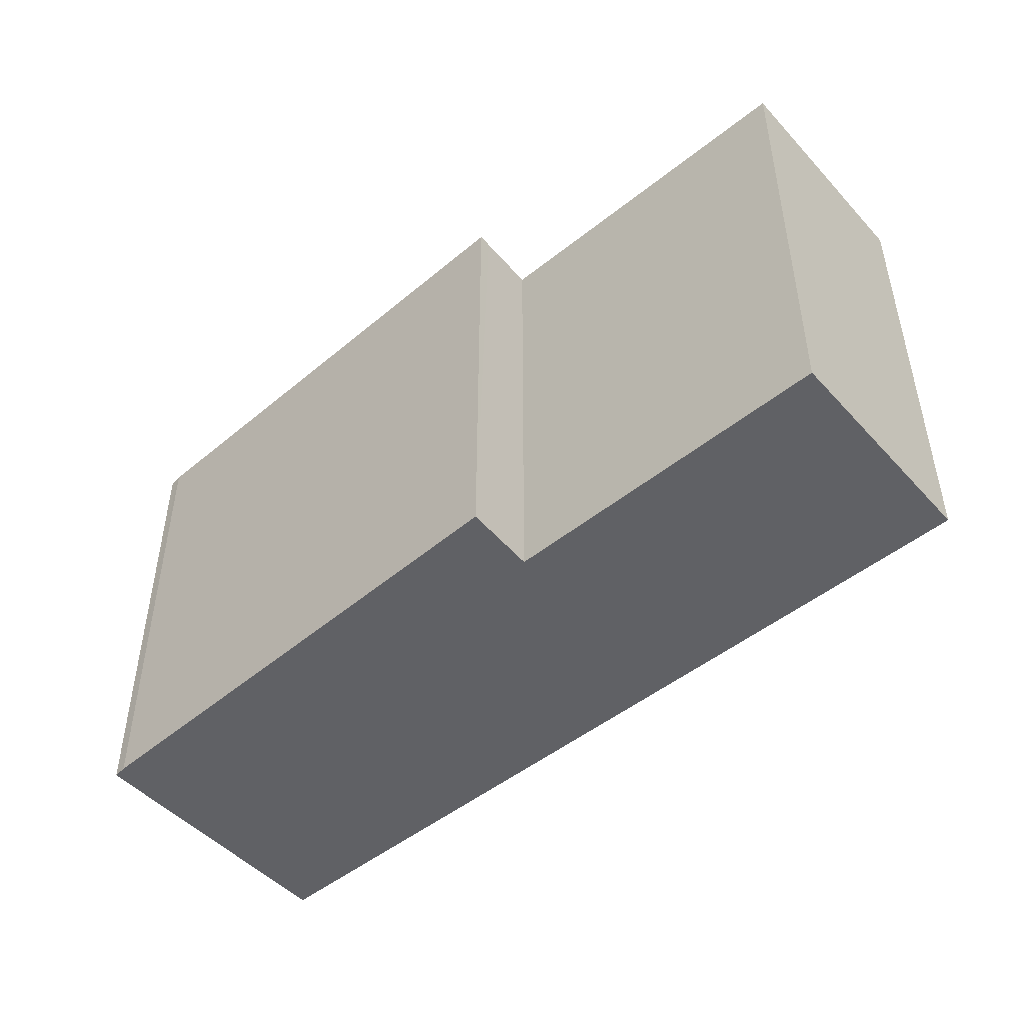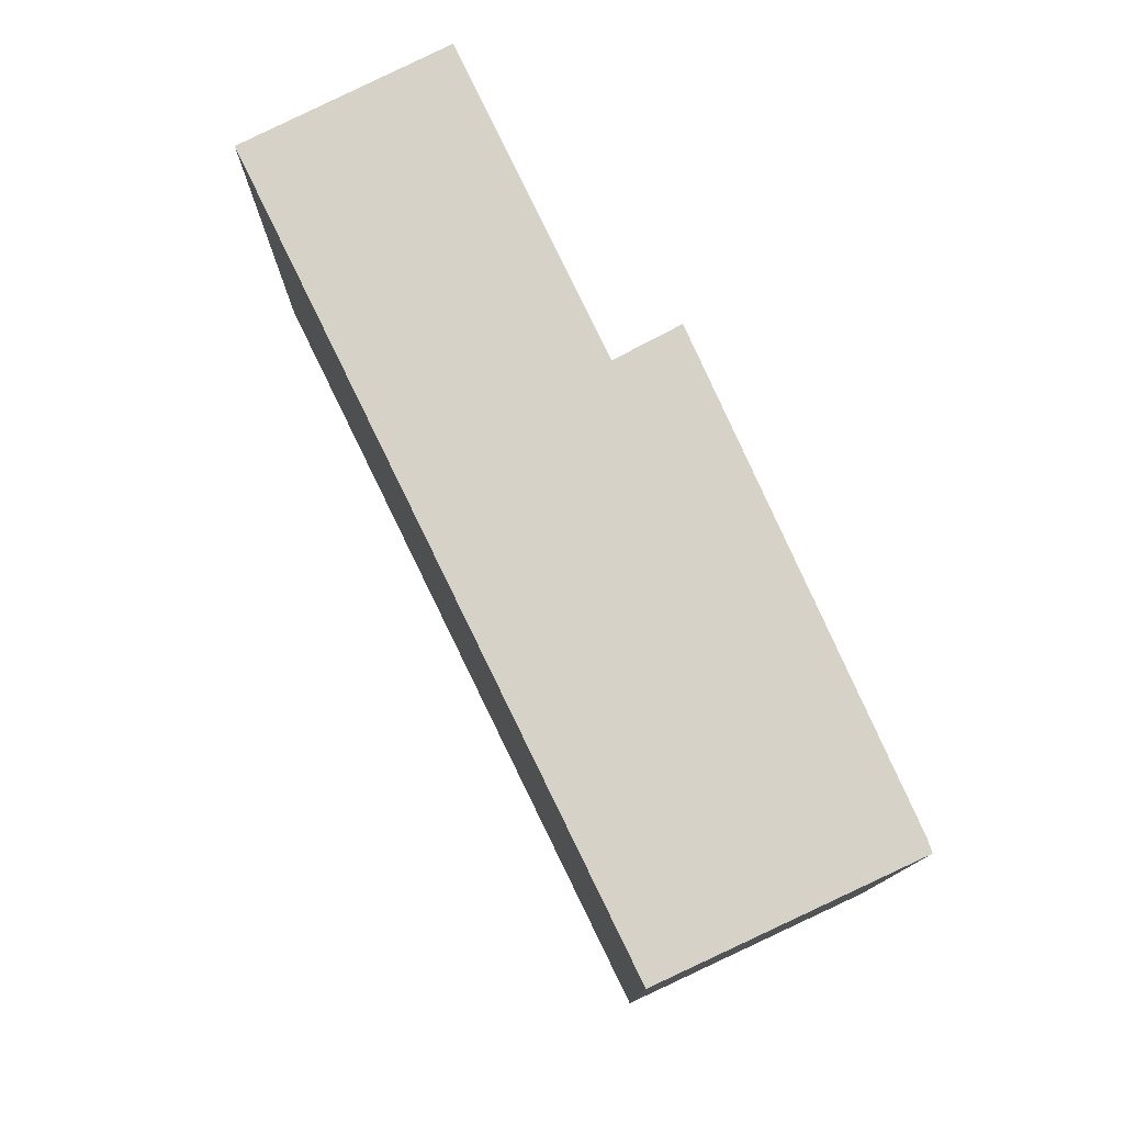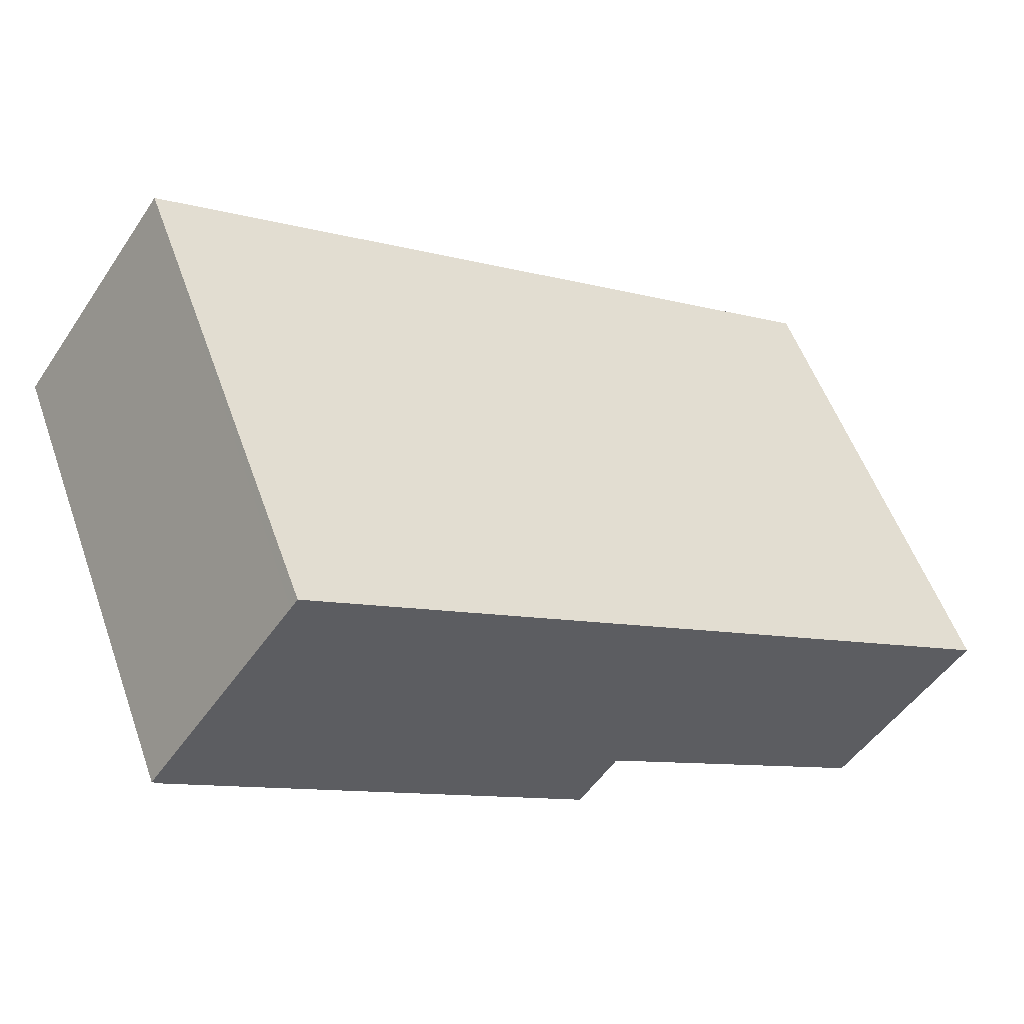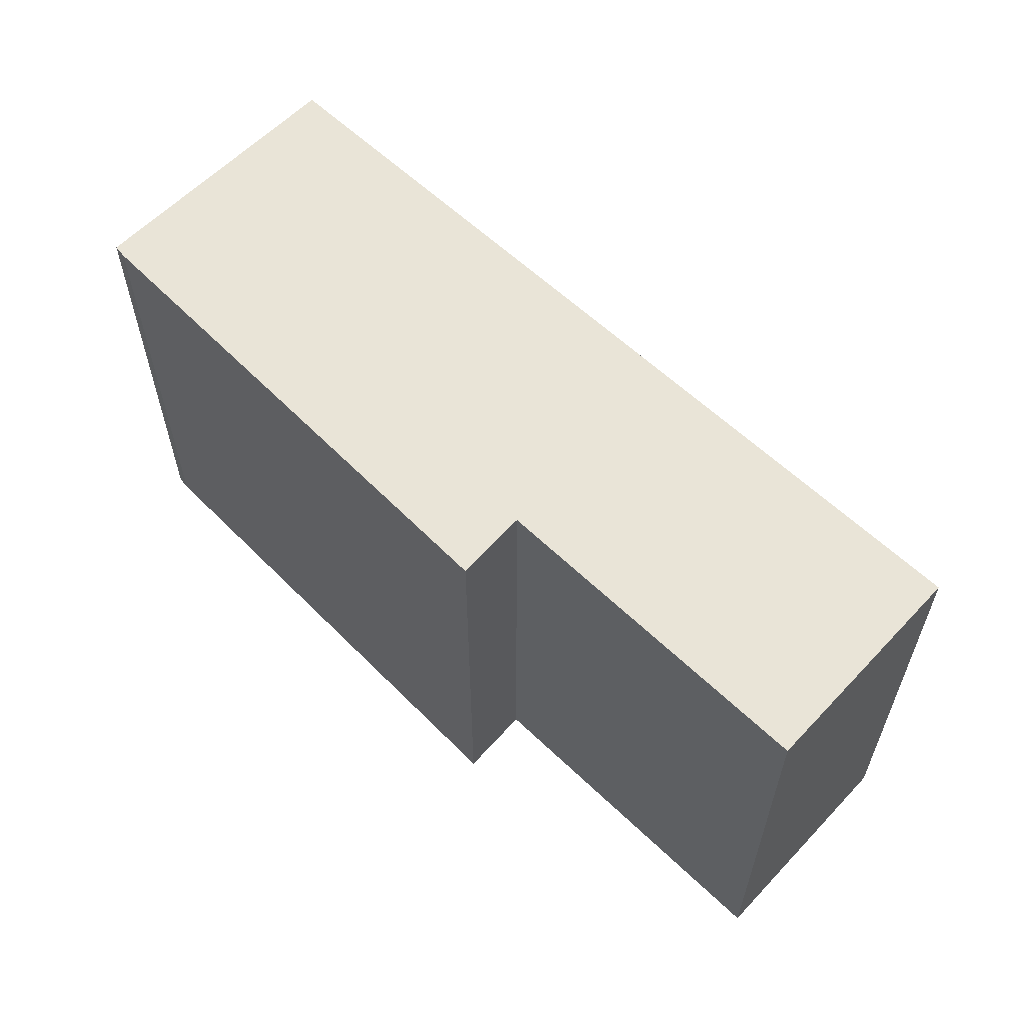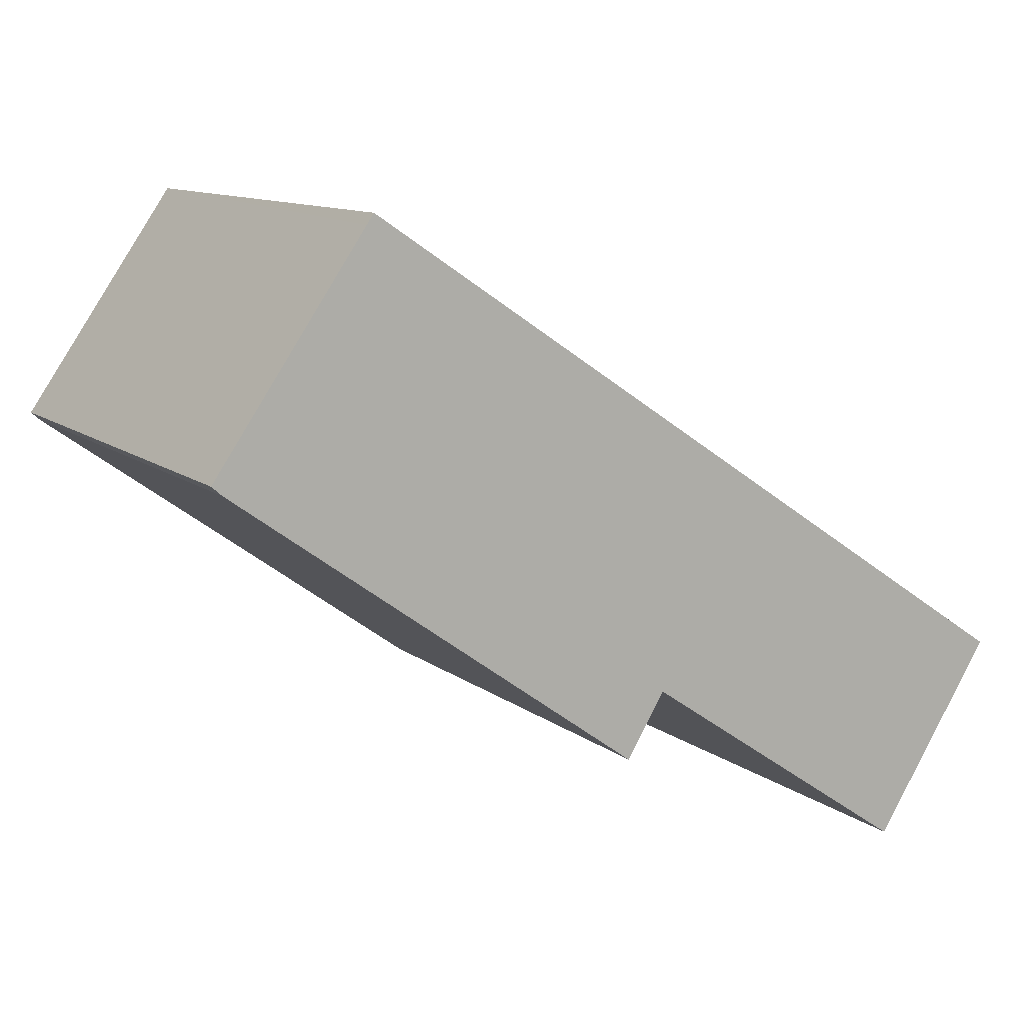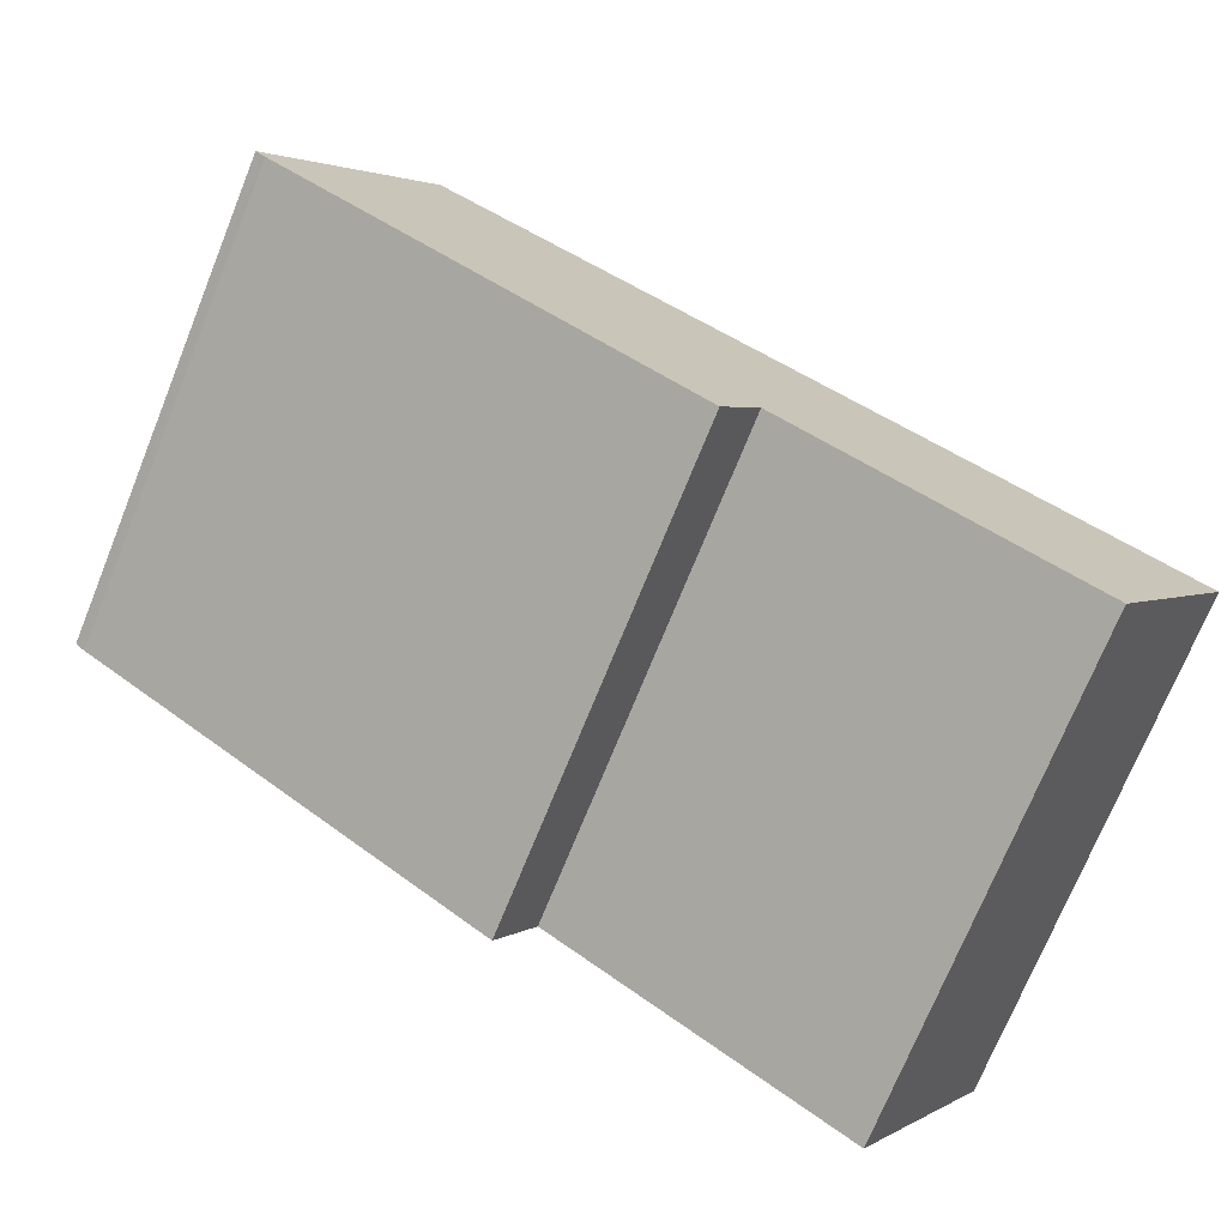
<metadata>
{"format":"obj","ext":"obj","renderer":"f3d","projection":"perspective","resolution":1024,"background":"white","views":[{"elev":-49.8,"azim":-172.9,"up":"+Y"},{"elev":77.8,"azim":30.3,"up":"+Y"},{"elev":55.1,"azim":160.4,"up":"+Z"},{"elev":61.2,"azim":-170.1,"up":"+Y"},{"elev":11.2,"azim":150.0,"up":"+Z"},{"elev":-73.3,"azim":157.9,"up":"+Z"}]}
</metadata>
<code>
v  9.933 6.764 6.619
v  1.71 6.764 -2.65
v  0 6.764 4.142e-16
v  5.656 6.764 0.043
v  6.098 6.764 -0.674
v  6.196 6.764 -0.834
v  9.125 6.764 1.28
v  11.99 6.764 3.345
v  10.03 6.764 6.475
v  12.02 6.764 3.379
v  12.12 6.764 3.469
v  6.196 5.107e-17 -0.834
v  5.656 -2.633e-18 0.043
v  6.098 4.127e-17 -0.674
v  1.71 1.623e-16 -2.65
v  0 0 0
v  9.125 -7.838e-17 1.28
v  11.99 -2.048e-16 3.345
v  12.12 -2.124e-16 3.469
v  12.02 -2.069e-16 3.379
v  9.933 -4.053e-16 6.619
v  10.03 -3.965e-16 6.475
g defaultobject
f 1 2 3
f 2 1 4
f 4 1 5
f 5 1 6
f 6 1 7
f 7 1 8
f 8 1 9
f 8 9 10
f 10 9 11
f 12 5 6
f 5 12 4
f 4 12 13
f 13 12 14
f 15 3 2
f 3 15 16
f 13 2 4
f 2 13 15
f 7 12 6
f 12 7 8
f 12 8 17
f 17 8 18
f 19 10 11
f 10 19 8
f 8 19 18
f 18 19 20
f 16 1 3
f 1 16 21
f 21 9 1
f 9 21 11
f 11 21 19
f 19 21 22
f 16 22 21
f 22 16 19
f 19 16 20
f 20 16 18
f 18 16 17
f 17 16 13
f 13 16 15
f 17 14 12
f 14 17 13

</code>
